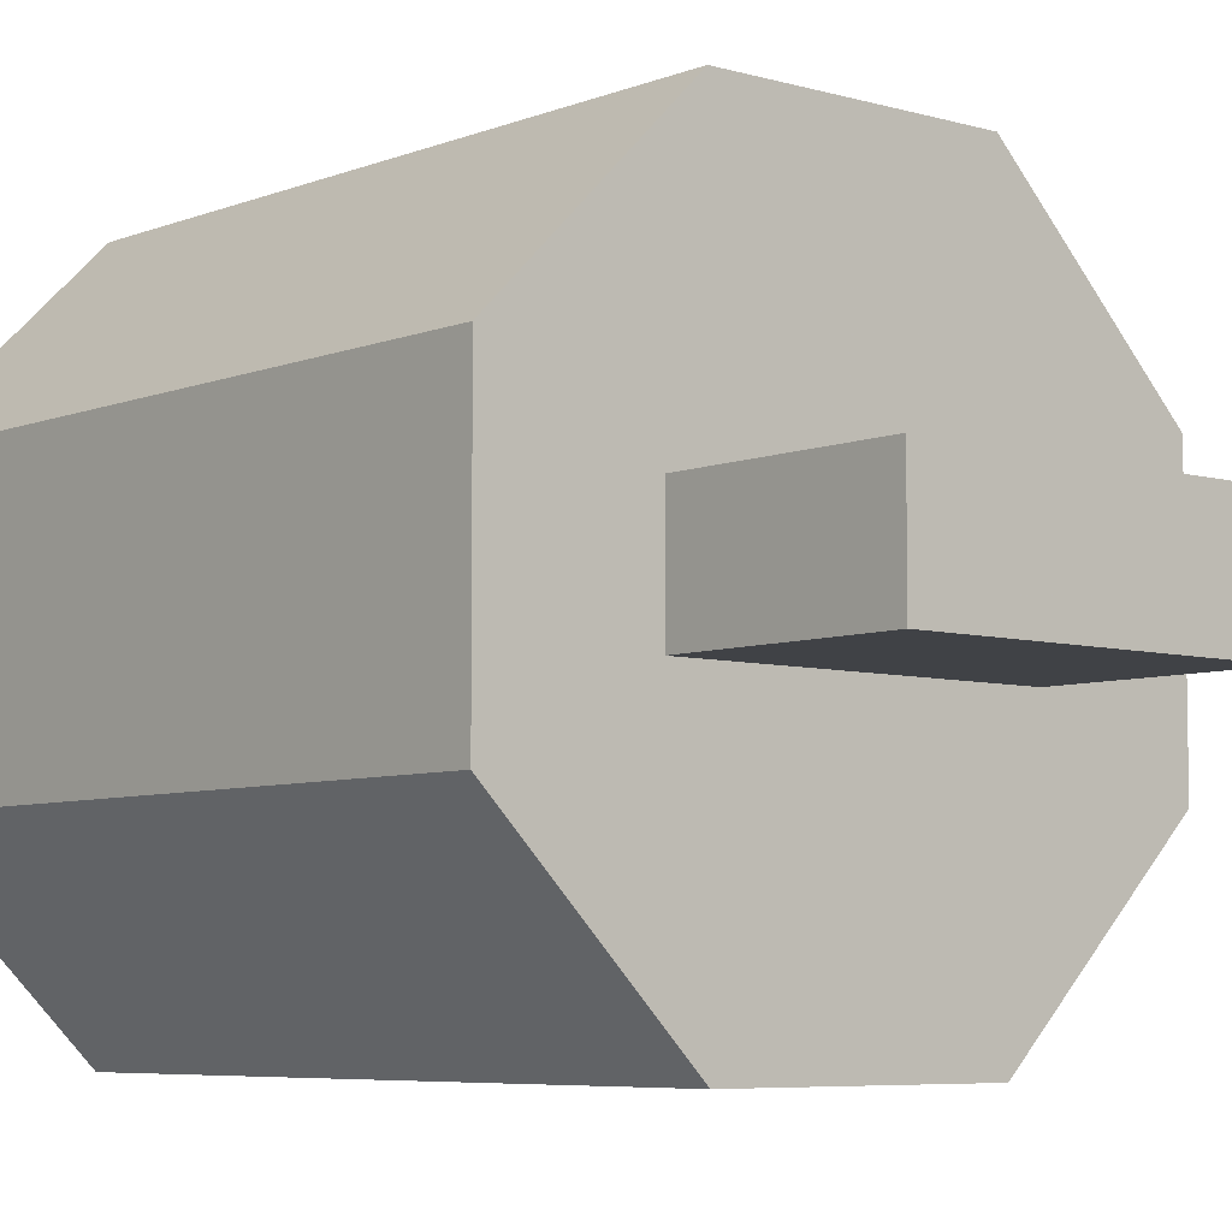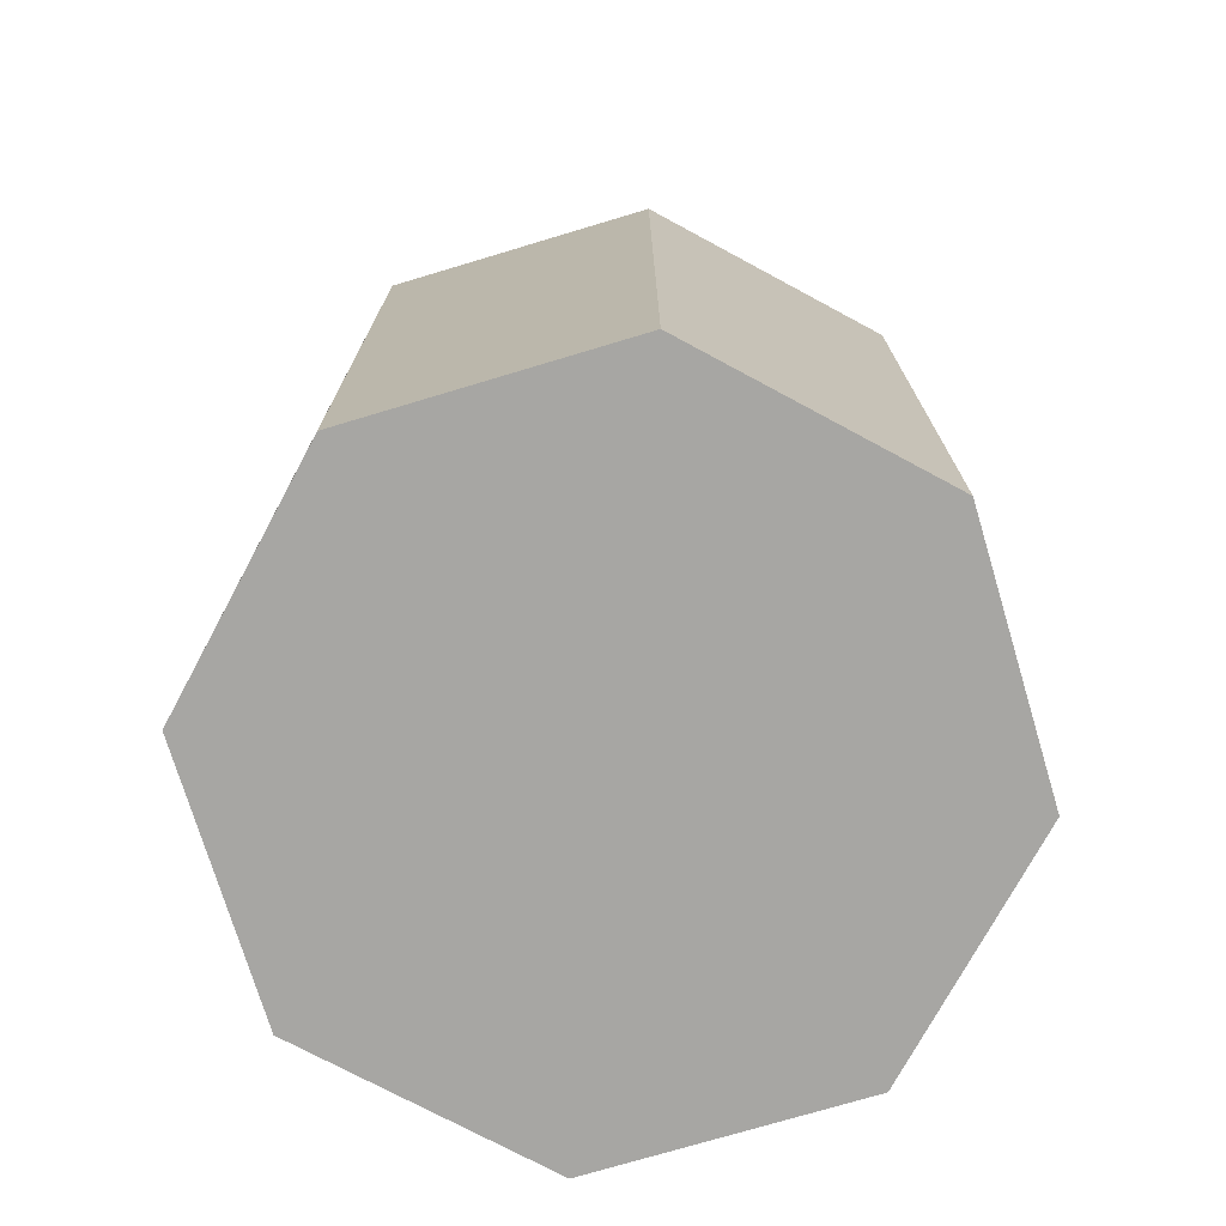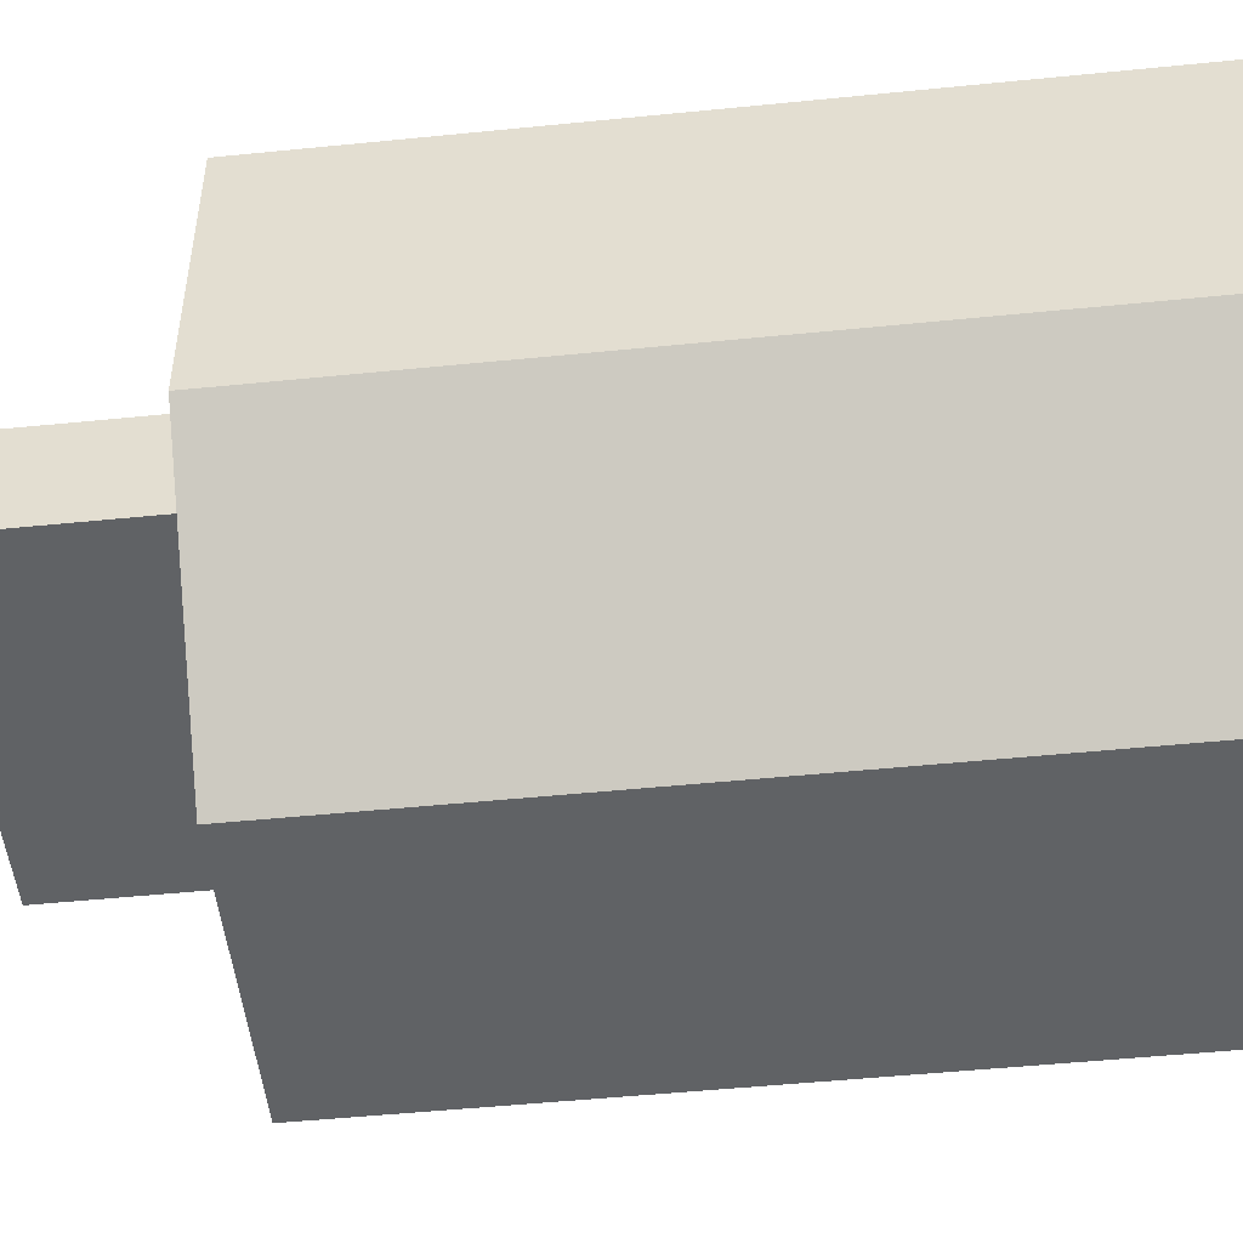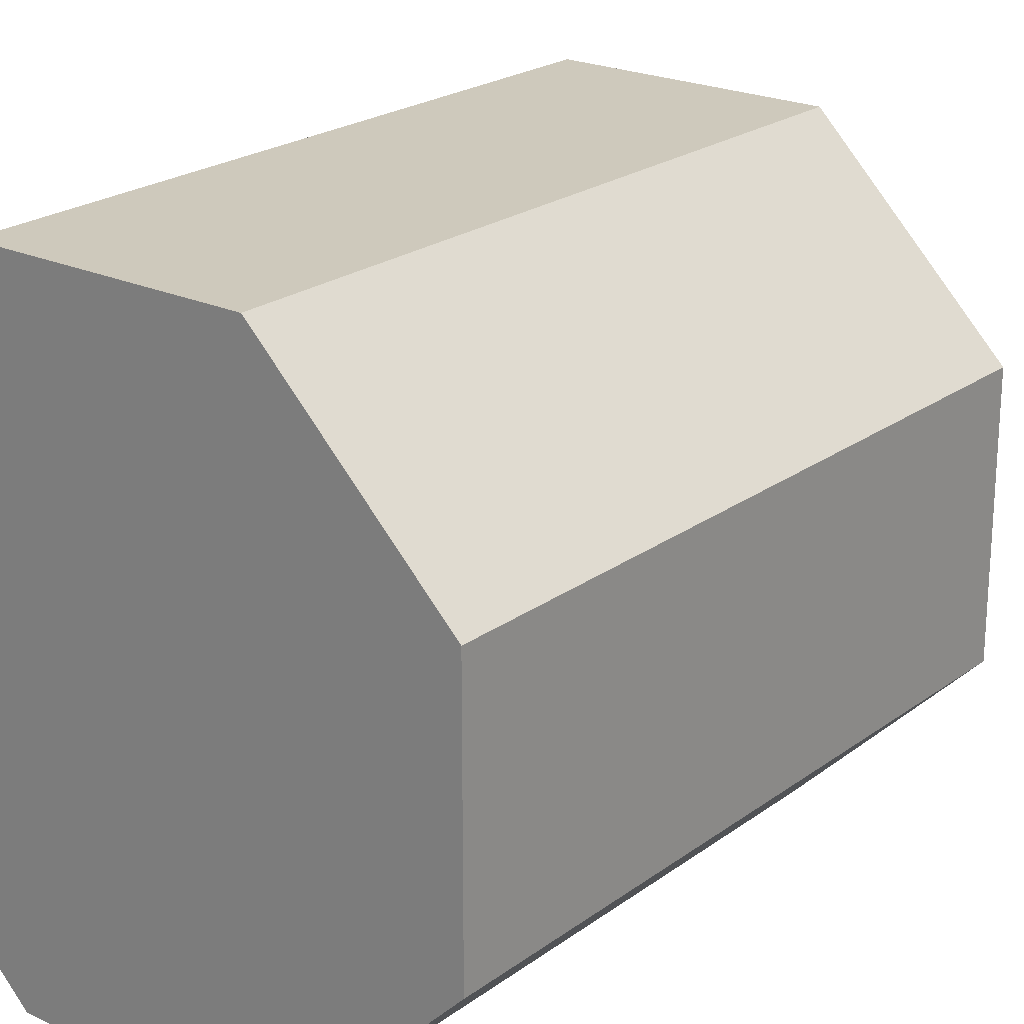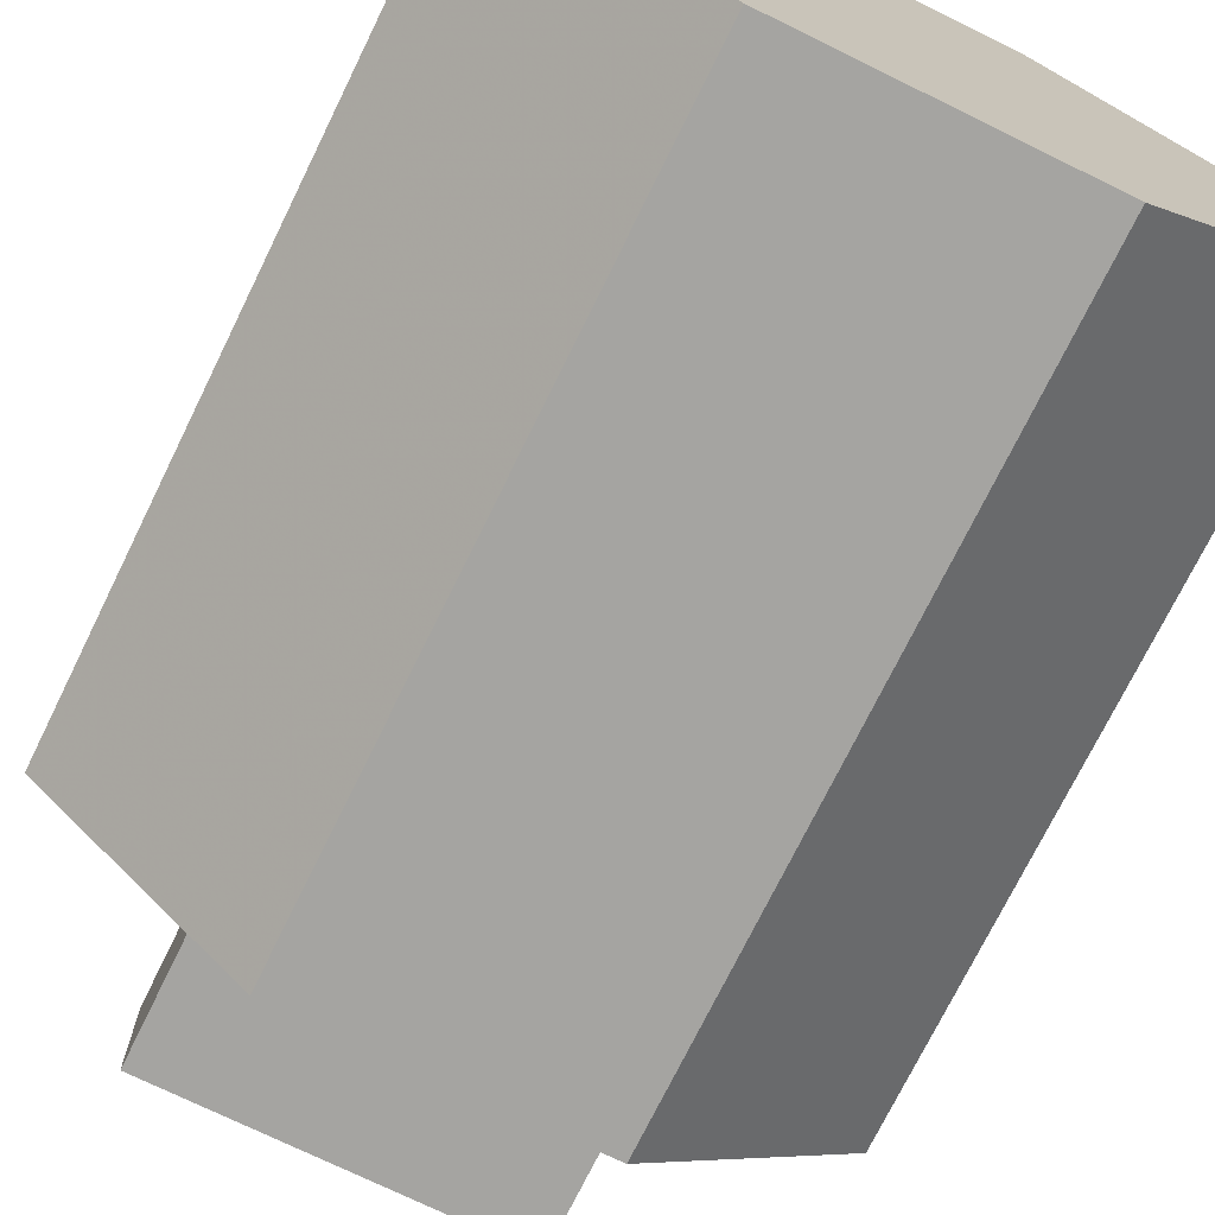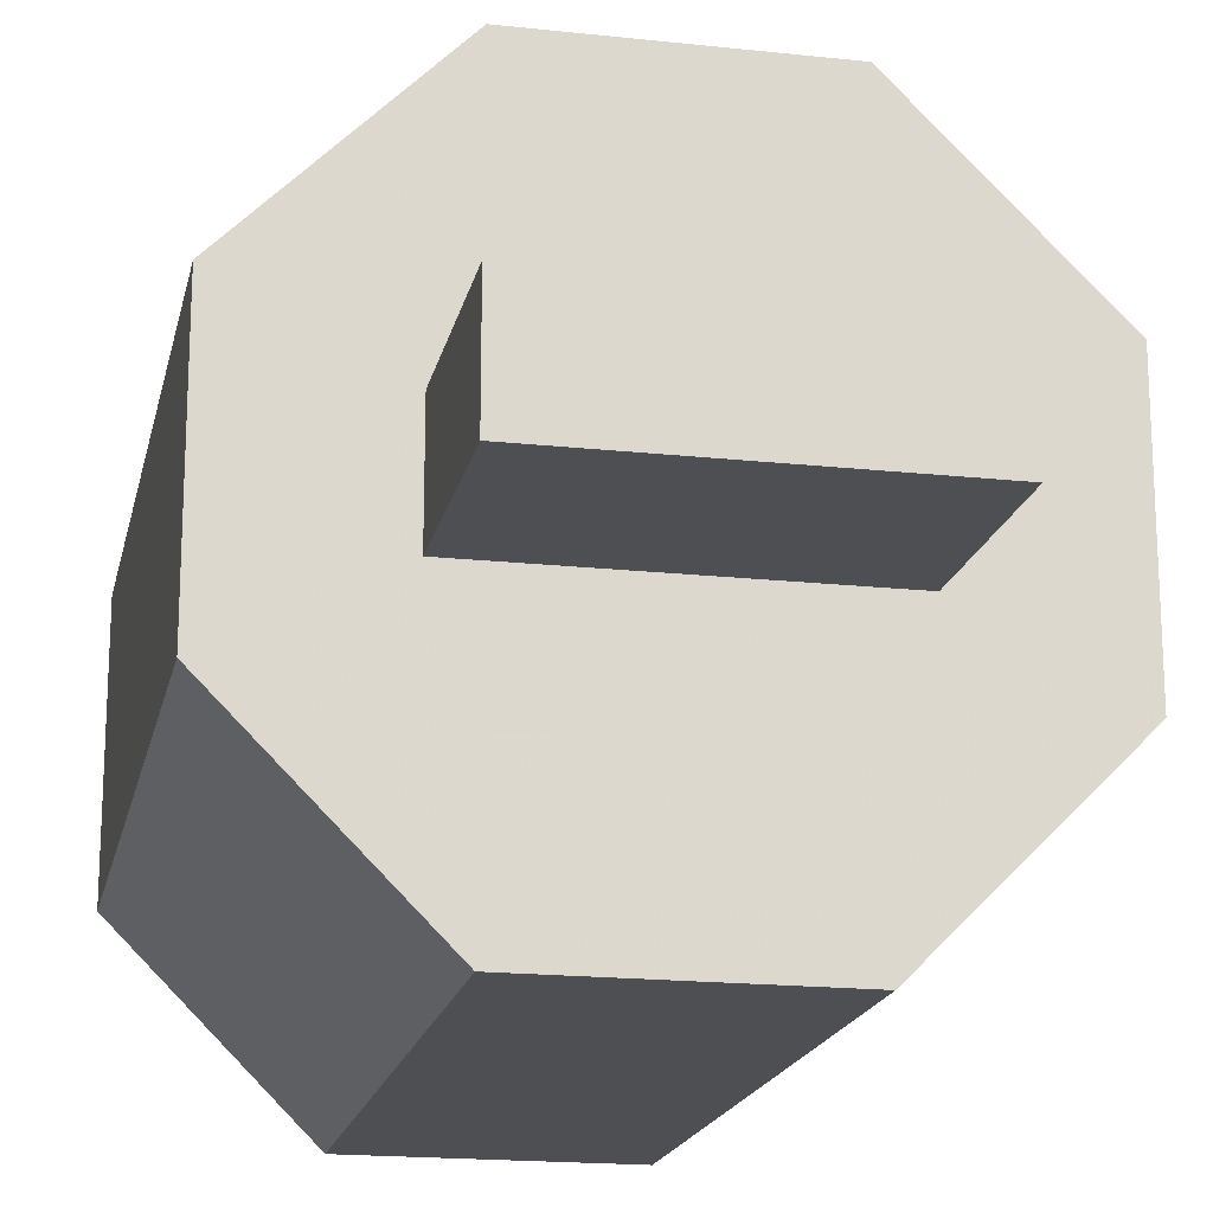
<metadata>
{"format":"obj","ext":"obj","renderer":"f3d","projection":"perspective","resolution":1024,"background":"white","views":[{"elev":-6.2,"azim":139.3,"up":"+Z"},{"elev":-74.1,"azim":16.7,"up":"+Y"},{"elev":-50.5,"azim":-83.7,"up":"+Z"},{"elev":22.3,"azim":38.8,"up":"+Z"},{"elev":-73.2,"azim":-26.1,"up":"+Z"},{"elev":-18.2,"azim":168.1,"up":"+Z"}]}
</metadata>
<code>
v -0.01454 -0.038 -0.03511
v -0.01454 0.038 -0.03511
v 0.01454 -0.038 -0.03511
v 0.01454 0.038 -0.03511
v 0.03511 -0.038 -0.01454
v 0.03511 0.038 -0.01454
v 0.03511 -0.038 0.01454
v 0.03511 0.038 0.01454
v 0.01454 -0.038 0.03511
v 0.01454 0.038 0.03511
v -0.01454 -0.038 0.03511
v -0.01454 0.038 0.03511
v -0.03511 -0.038 0.01454
v -0.03511 0.038 0.01454
v -0.03511 -0.038 -0.01454
v -0.03511 0.038 -0.01454
v -0.01852 0.038 0.006175
v -0.01852 0.0608 0.006175
v -0.01852 0.038 -0.006175
v -0.01852 0.0608 -0.006175
v 0.01852 0.038 0.006175
v 0.01852 0.0608 0.006175
v 0.01852 0.038 -0.006175
v 0.01852 0.0608 -0.006175
f 1 2 4
f 1 4 3
f 3 4 6
f 3 6 5
f 5 6 8
f 5 8 7
f 7 8 10
f 7 10 9
f 9 10 12
f 9 12 11
f 11 12 14
f 11 14 13
f 4 2 16
f 4 16 14
f 4 14 12
f 4 12 10
f 4 10 8
f 4 8 6
f 13 14 16
f 13 16 15
f 15 16 2
f 15 2 1
f 1 3 5
f 1 5 7
f 1 7 9
f 1 9 11
f 1 11 13
f 1 13 15
f 19 23 21
f 19 21 17
f 17 18 20
f 17 20 19
f 19 20 24
f 19 24 23
f 23 24 22
f 23 22 21
f 21 22 18
f 21 18 17
f 24 20 18
f 24 18 22

</code>
